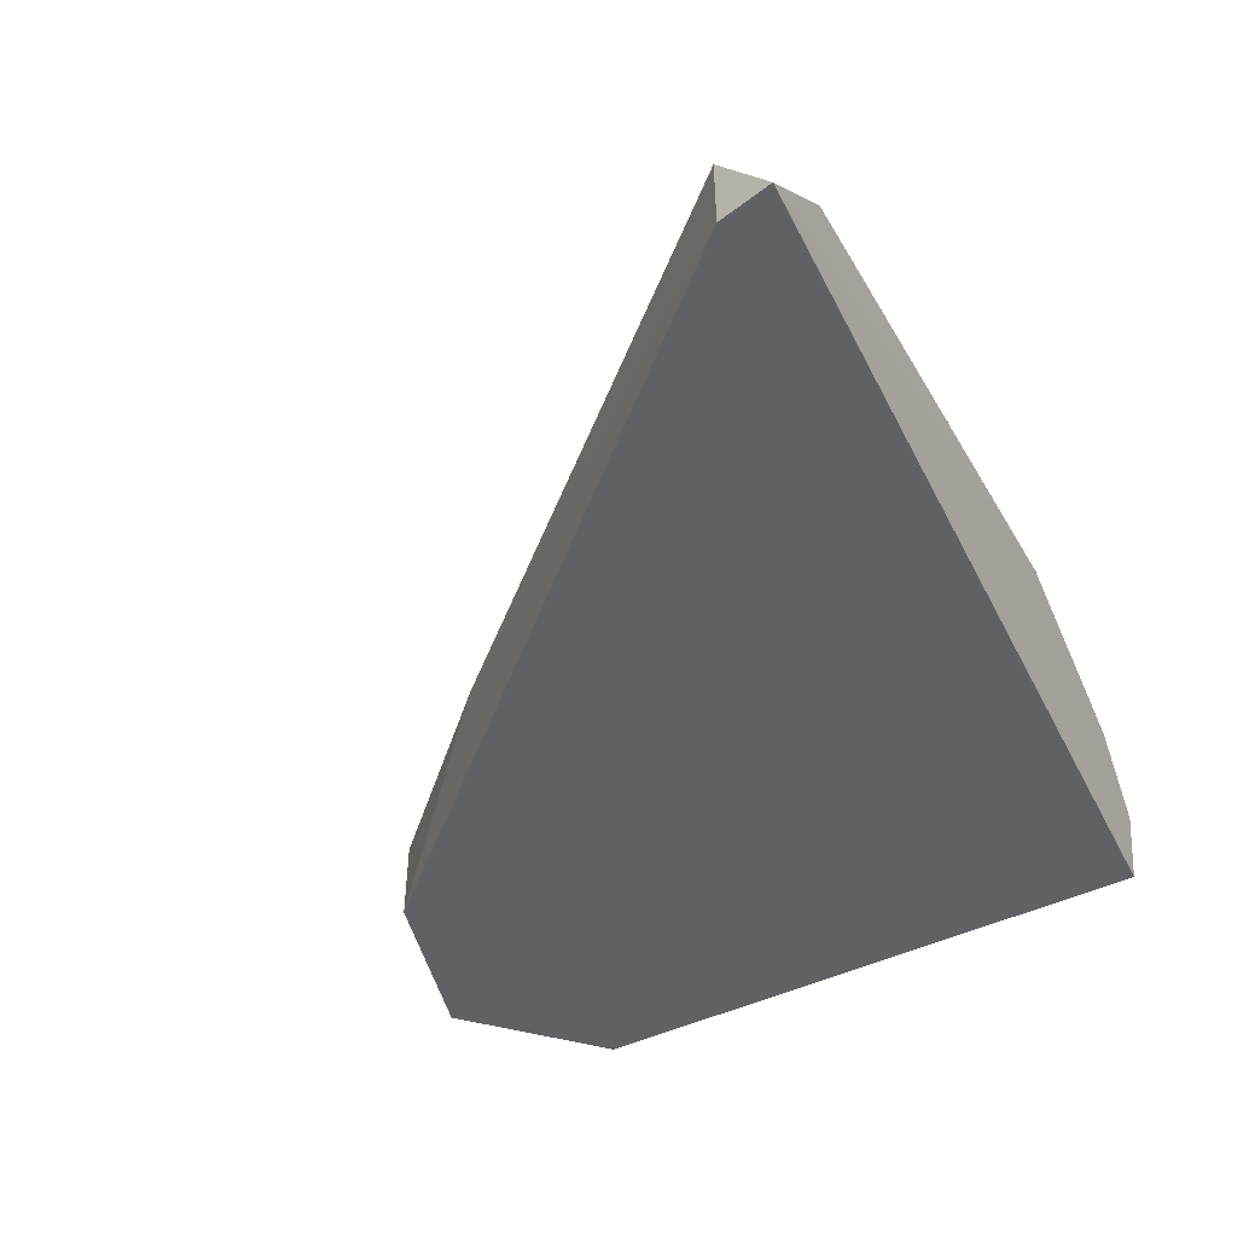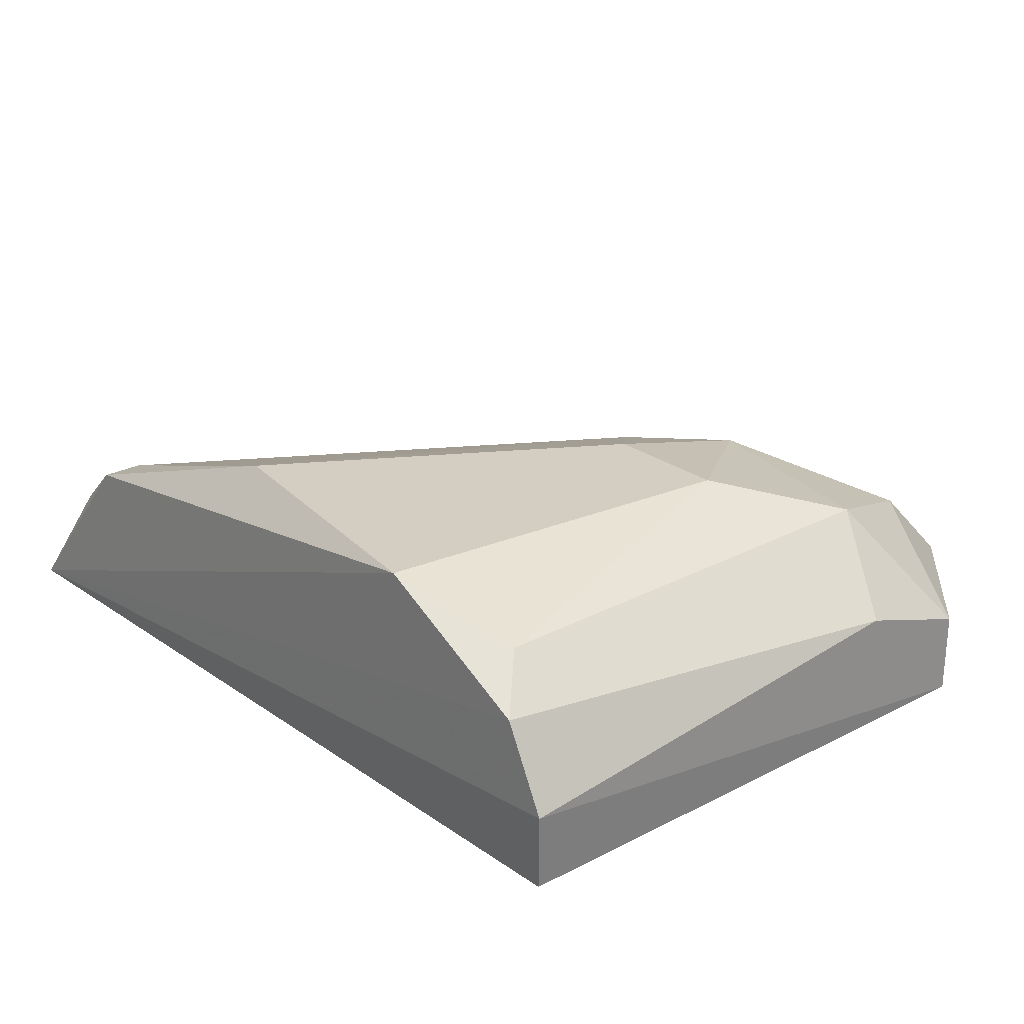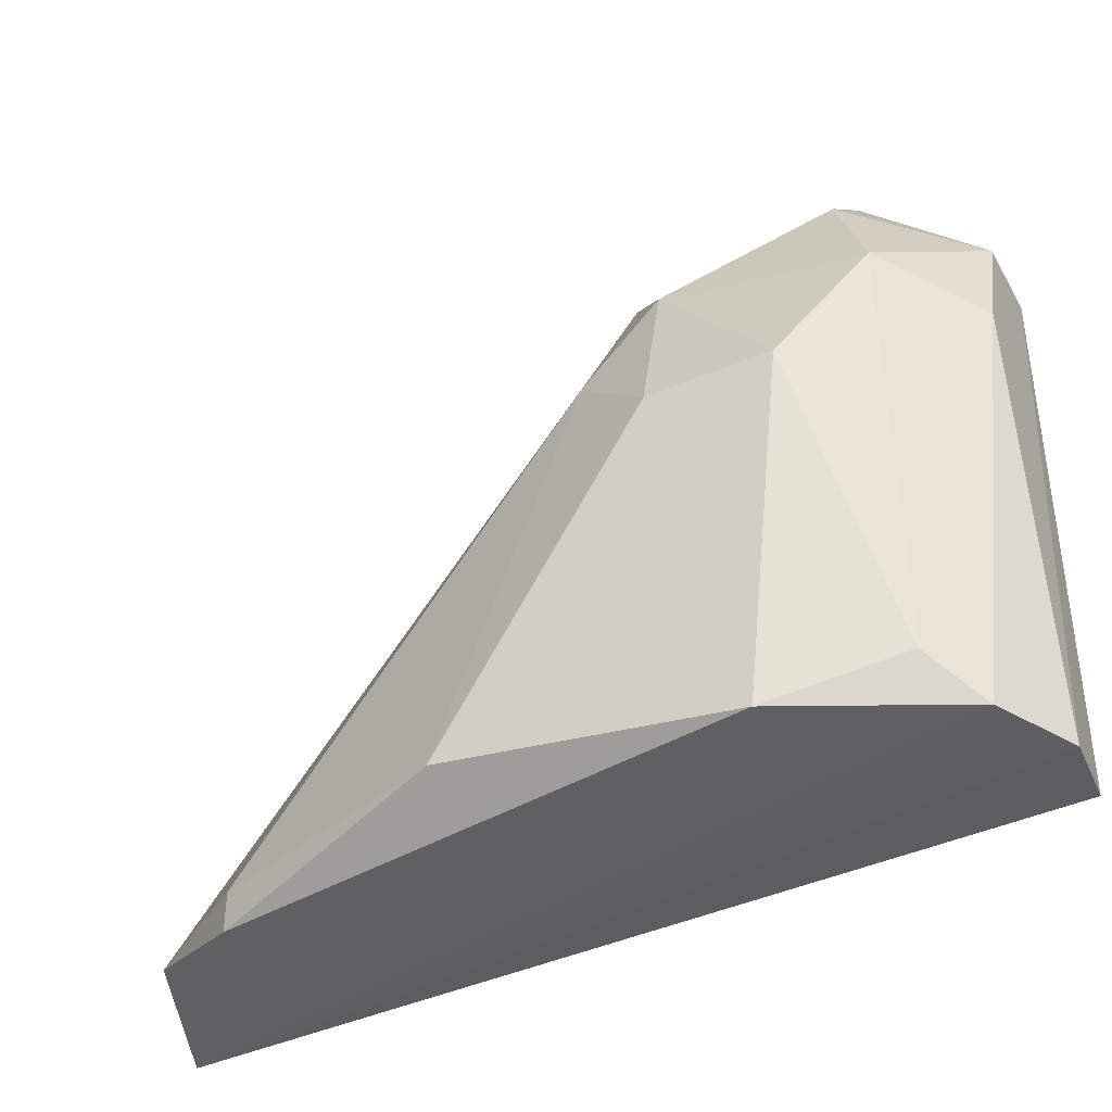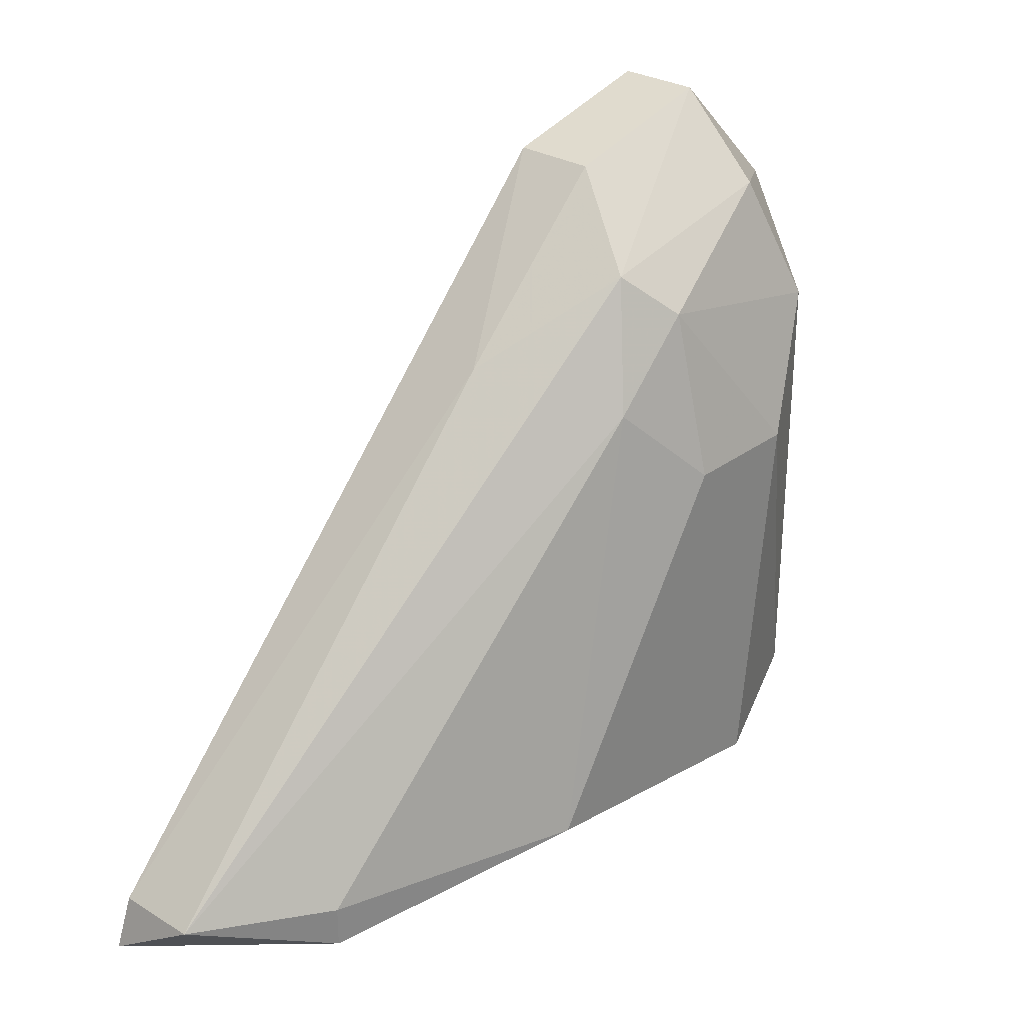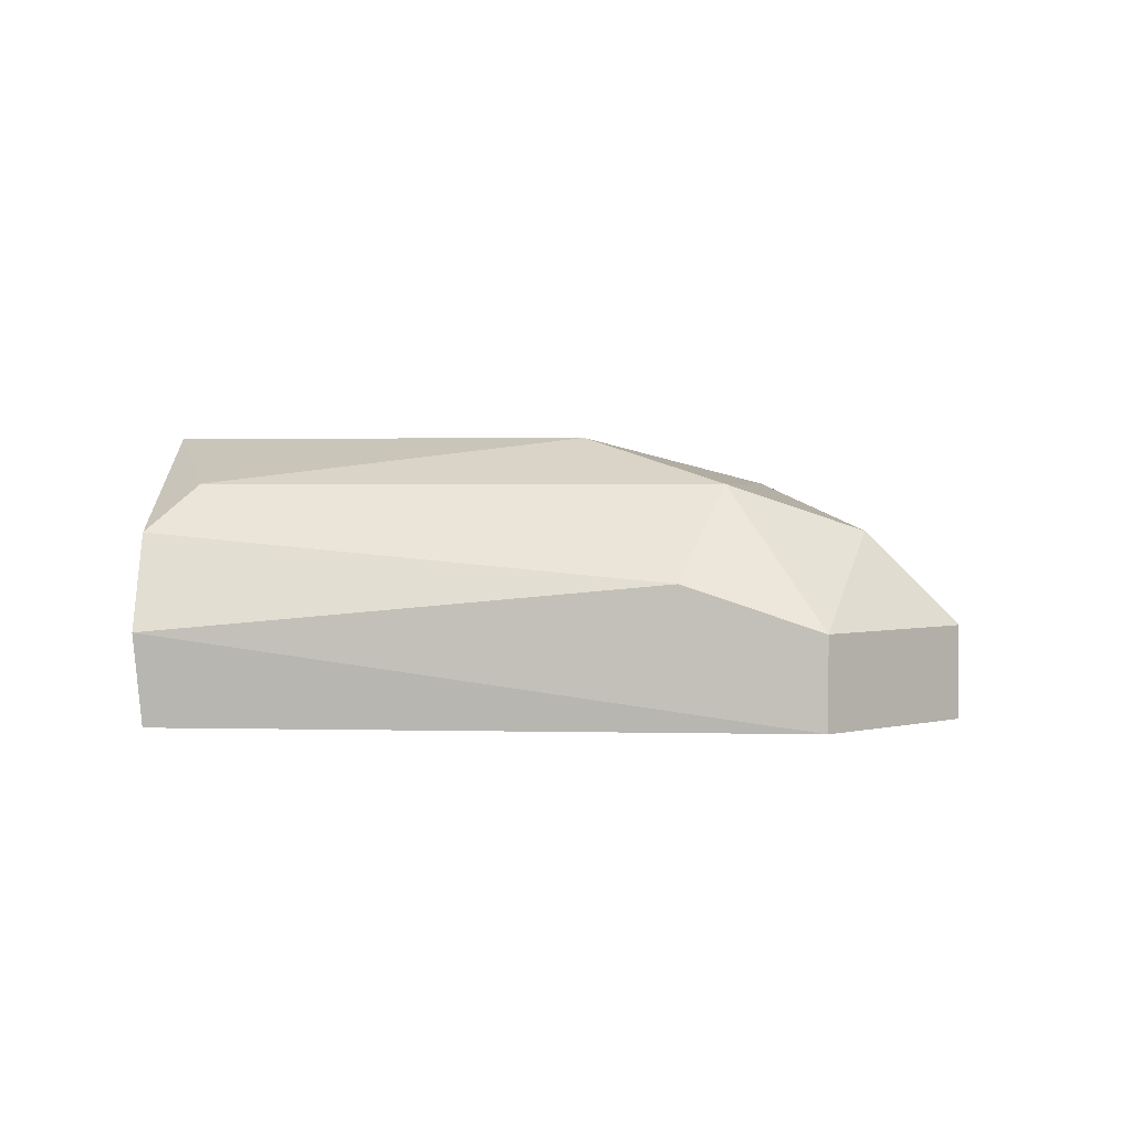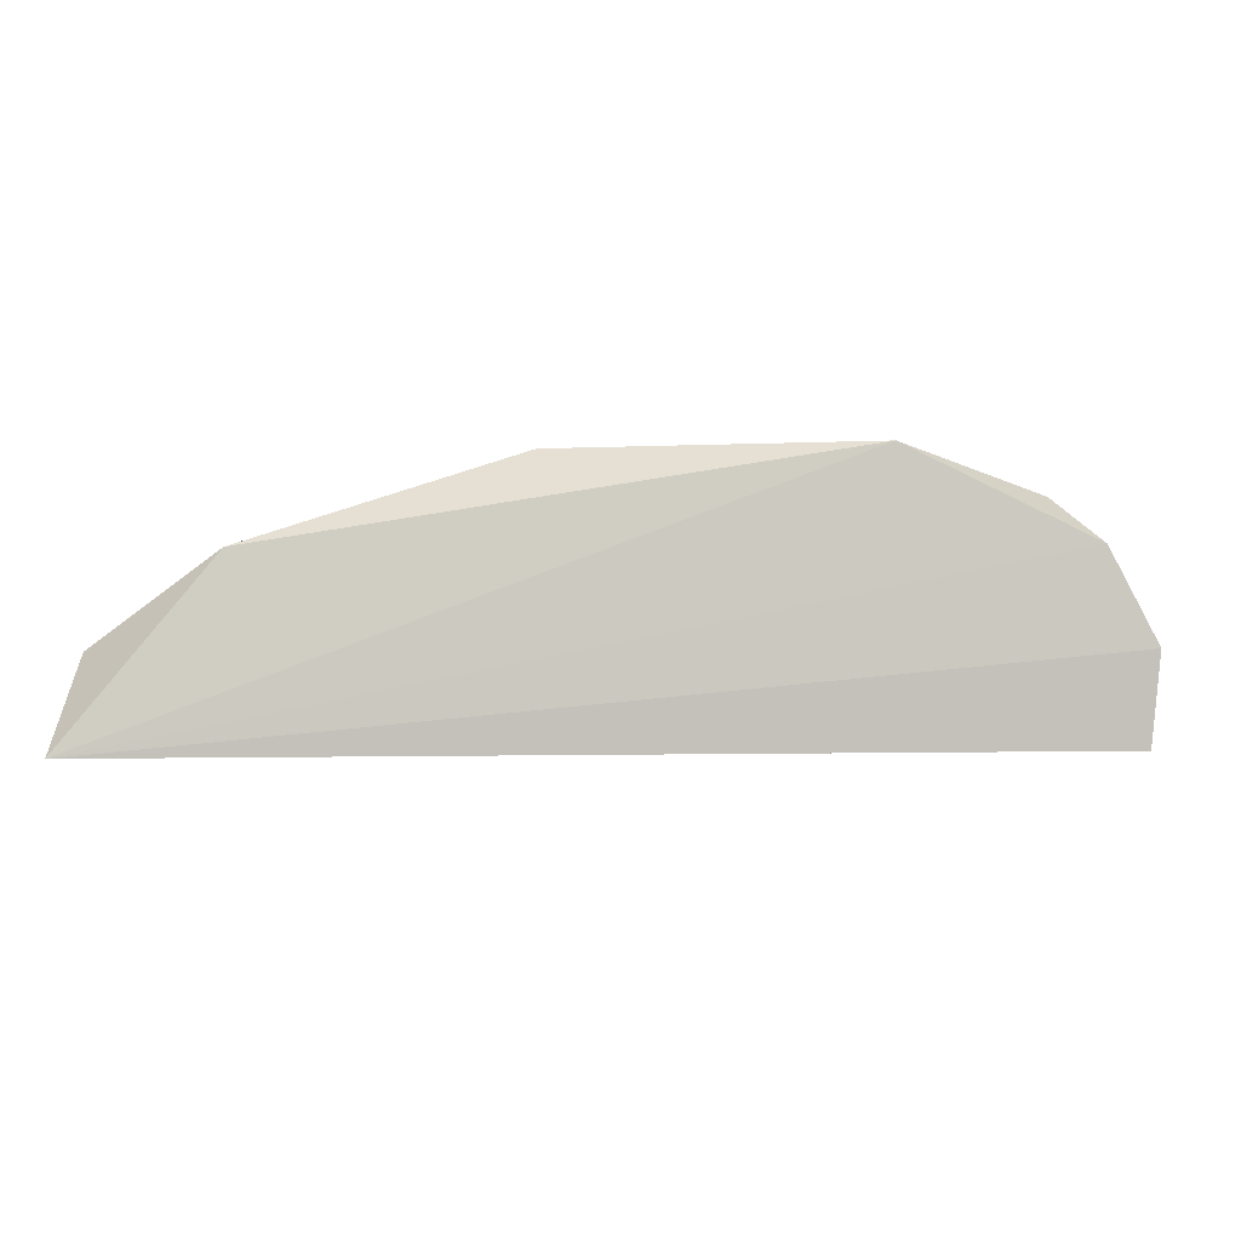
<metadata>
{"format":"obj","ext":"obj","renderer":"f3d","projection":"perspective","resolution":1024,"background":"white","views":[{"elev":-47.5,"azim":117.3,"up":"+Y"},{"elev":25.1,"azim":-130.5,"up":"+Y"},{"elev":-41.1,"azim":-152.6,"up":"+Z"},{"elev":28.8,"azim":132.1,"up":"+Z"},{"elev":2.2,"azim":-87.8,"up":"+Y"},{"elev":-2.7,"azim":-177.3,"up":"+Y"}]}
</metadata>
<code>
v -0.6031 1.016 -0.4444
v -0.9781 0.8272 -0.4714
v -0.984 0.8255 -0.03181
v -0.3056 0.8221 -0.4857
v -0.7617 0.9842 -0.06356
v -0.9522 0.9524 -0.4762
v -0.7617 0.8255 0.03169
v -0.9205 0.9842 -0.09531
v -0.3173 0.8889 -0.4444
v -0.8252 1.016 -0.4762
v -0.8887 0.8889 0.06344
v -0.857 1.016 -0.1906
v -0.73 0.9524 -0.03181
v -0.4126 0.9524 -0.4762
v -0.984 0.9207 -0.1271
v -0.6982 0.9842 -0.1271
v -0.7617 0.8889 0.03169
v -0.984 0.8889 -0.4762
v -0.984 0.8889 -0.03181
v -0.8887 0.8255 0.06344
v -0.7617 1.016 -0.1906
v -0.9205 0.9842 -0.4444
v -0.4126 0.9524 -0.4444
v -0.8887 0.9524 -5.9e-05
v -0.3173 0.8255 -0.4444
v -0.6348 0.8889 -0.09531
f 7 25 26
f 3 2 4
f 4 6 10
f 8 5 12
f 1 10 12
f 9 4 14
f 10 1 14
f 4 10 14
f 5 13 16
f 13 9 16
f 11 7 17
f 13 11 17
f 2 3 18
f 4 2 18
f 6 4 18
f 3 15 18
f 15 6 18
f 3 11 19
f 15 3 19
f 8 15 19
f 3 4 20
f 4 7 20
f 11 3 20
f 7 11 20
f 1 12 21
f 12 5 21
f 16 1 21
f 5 16 21
f 10 6 22
f 8 12 22
f 12 10 22
f 6 15 22
f 15 8 22
f 14 1 23
f 9 14 23
f 1 16 23
f 16 9 23
f 5 8 24
f 13 5 24
f 11 13 24
f 19 11 24
f 8 19 24
f 7 4 25
f 4 9 25
f 25 9 26
f 9 13 26
f 17 7 26
f 13 17 26

</code>
